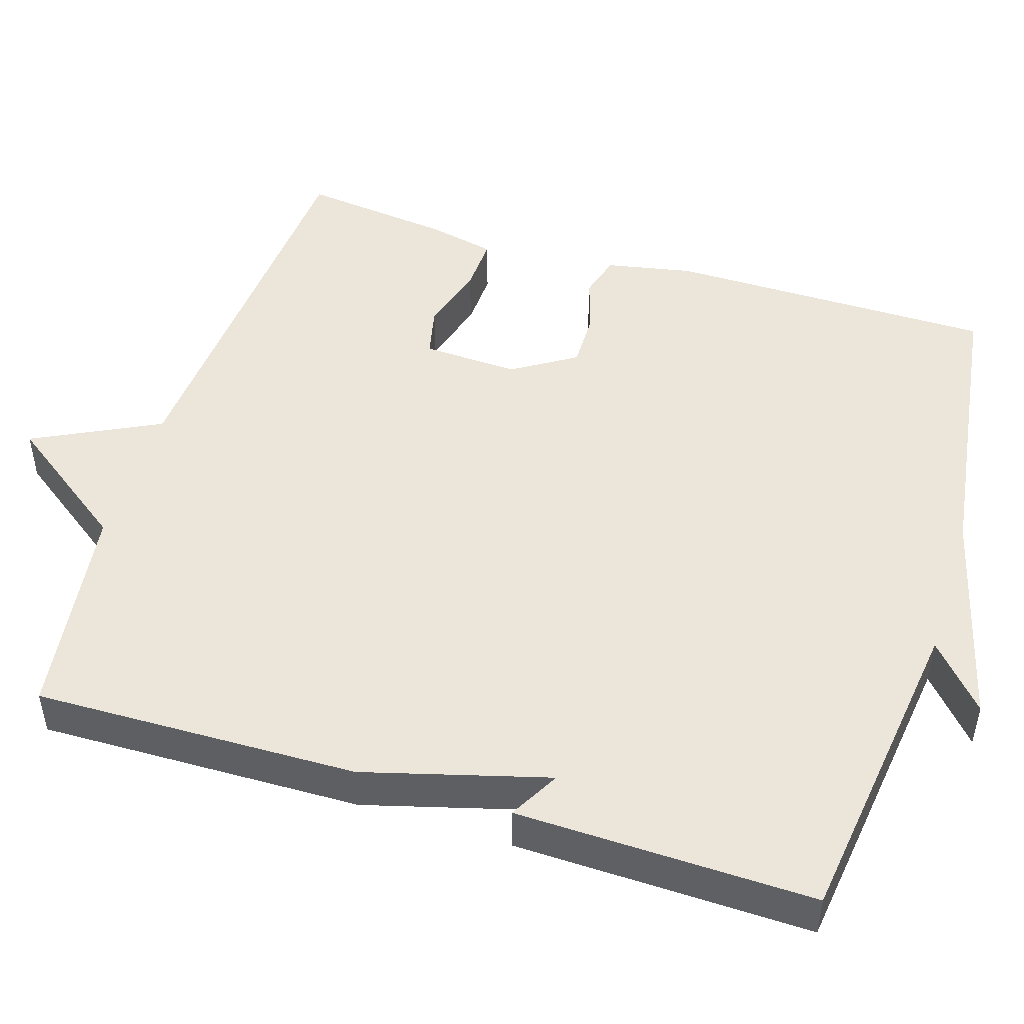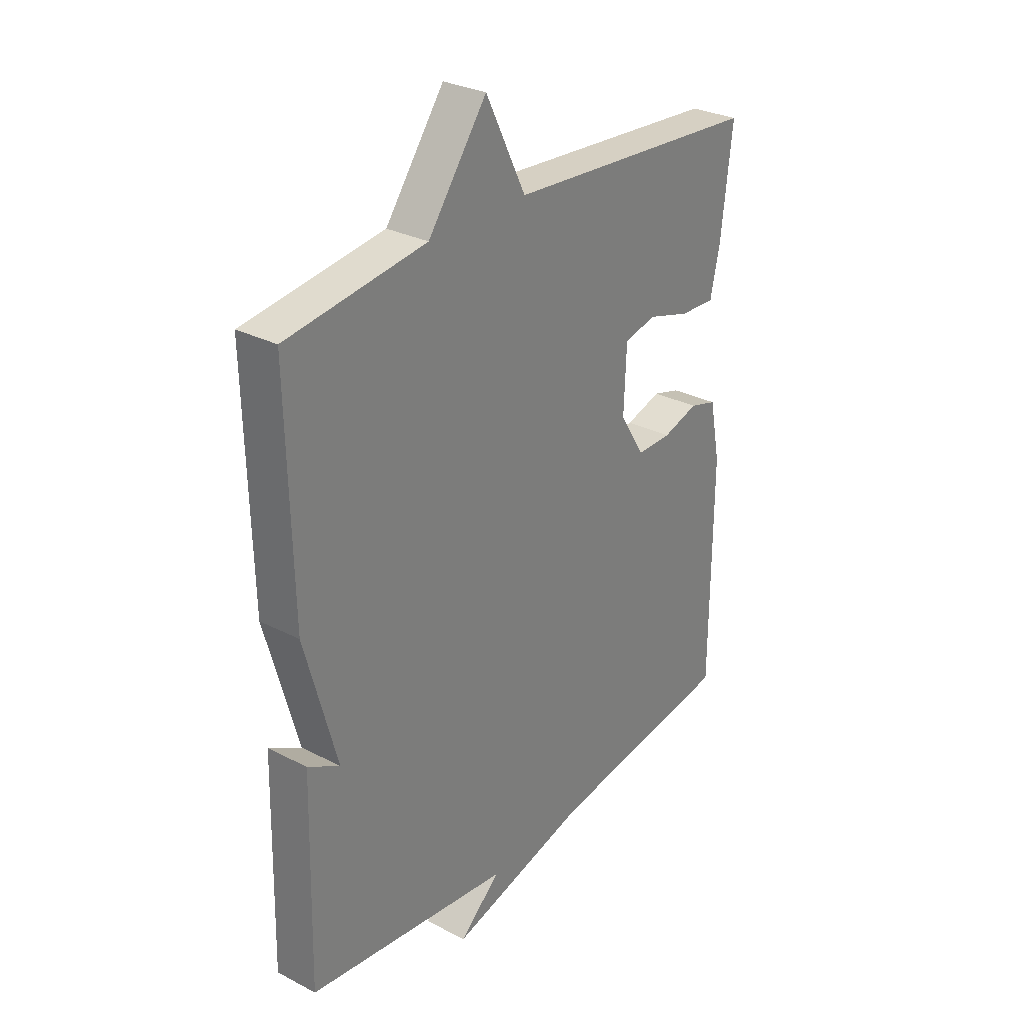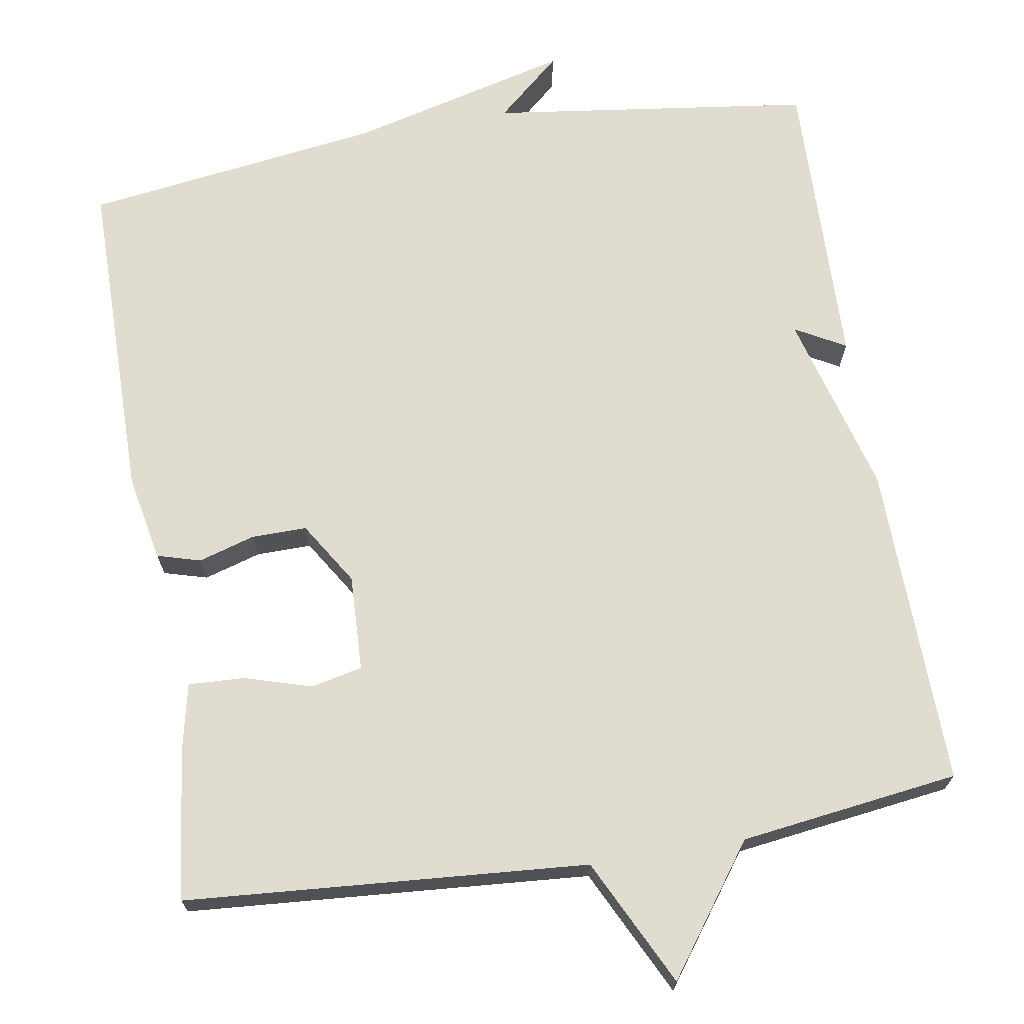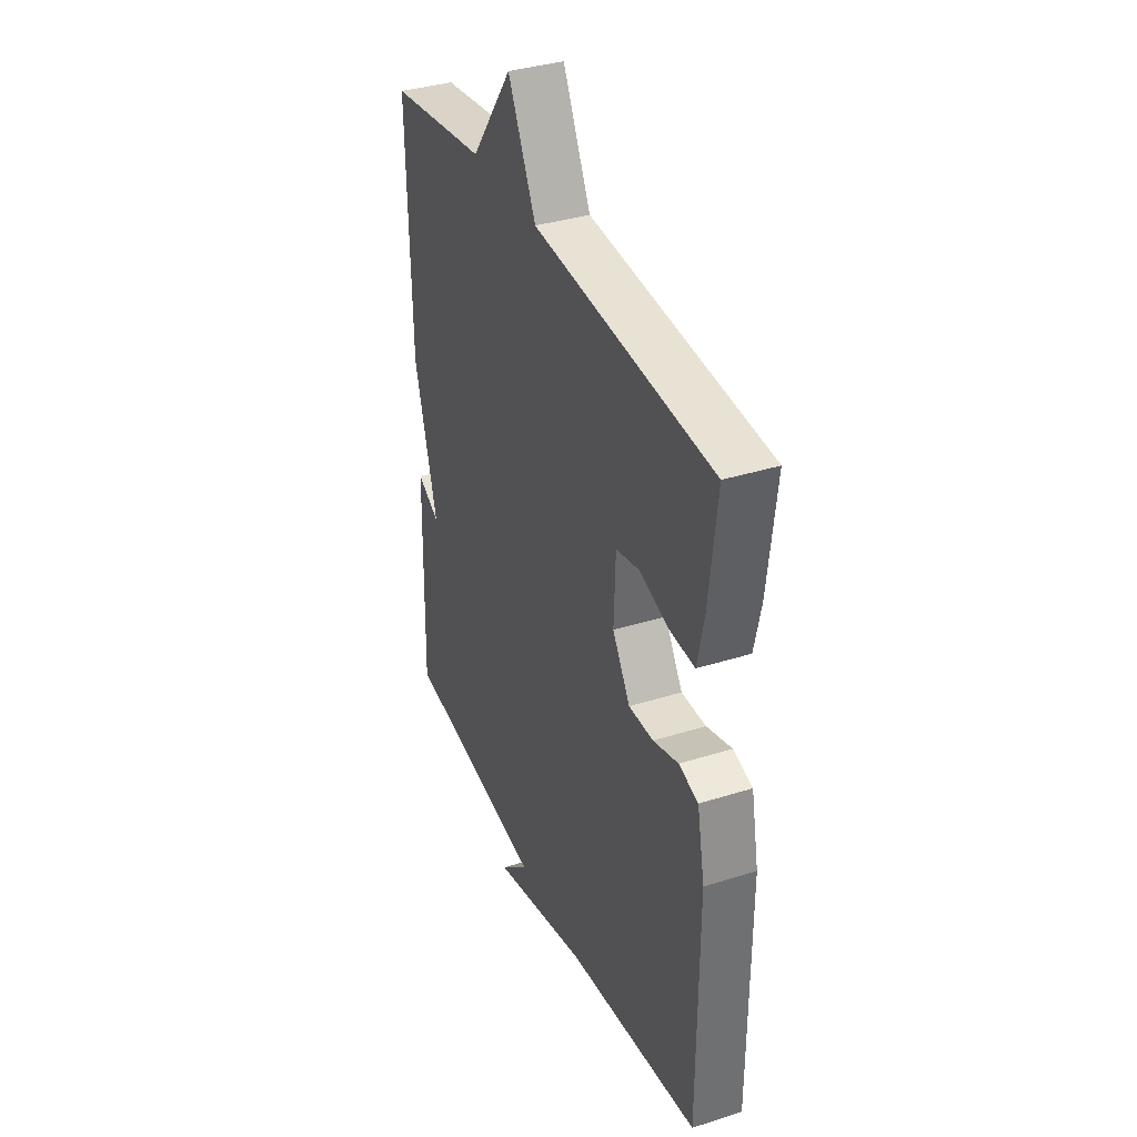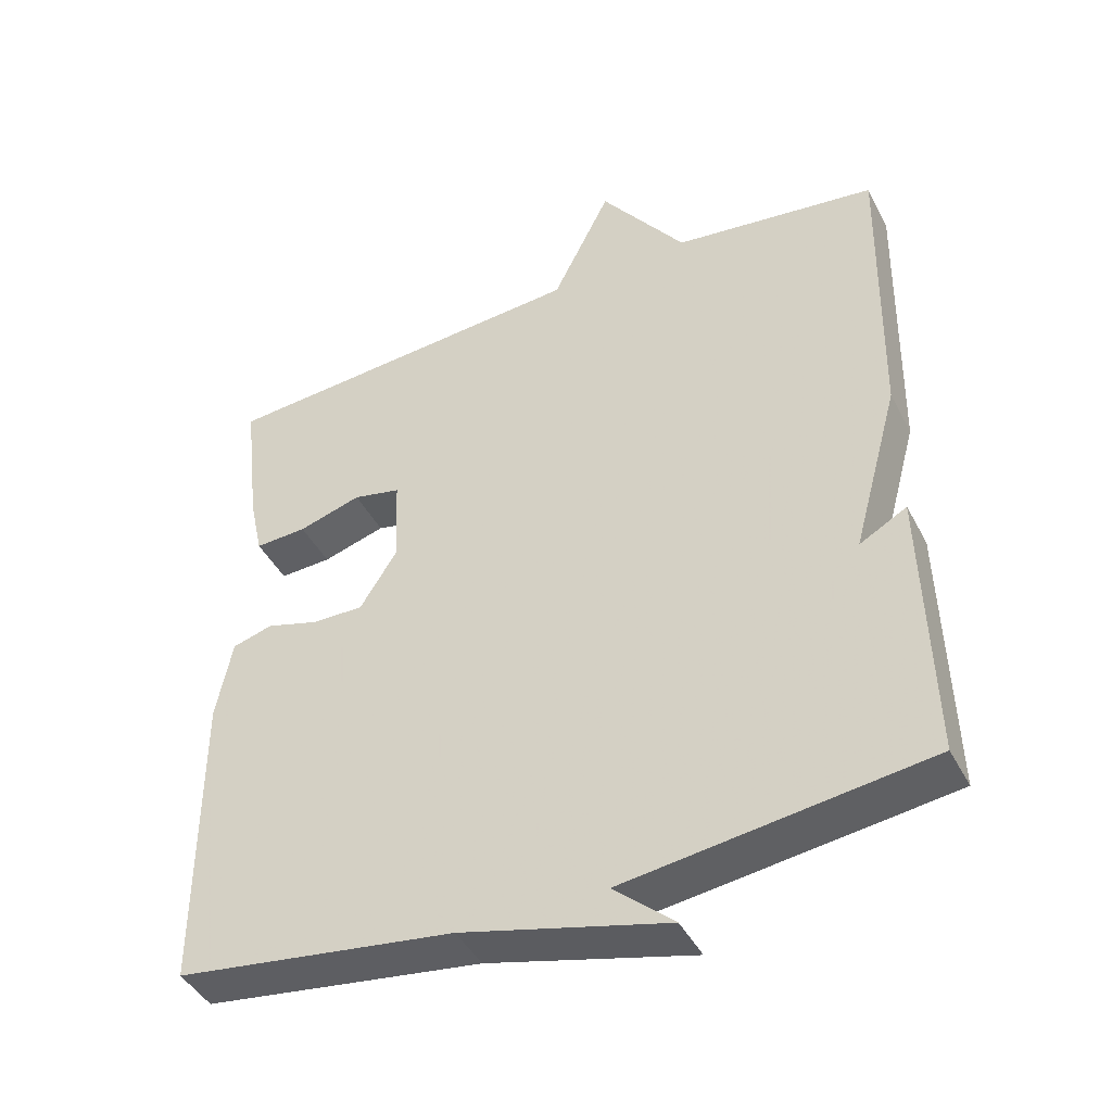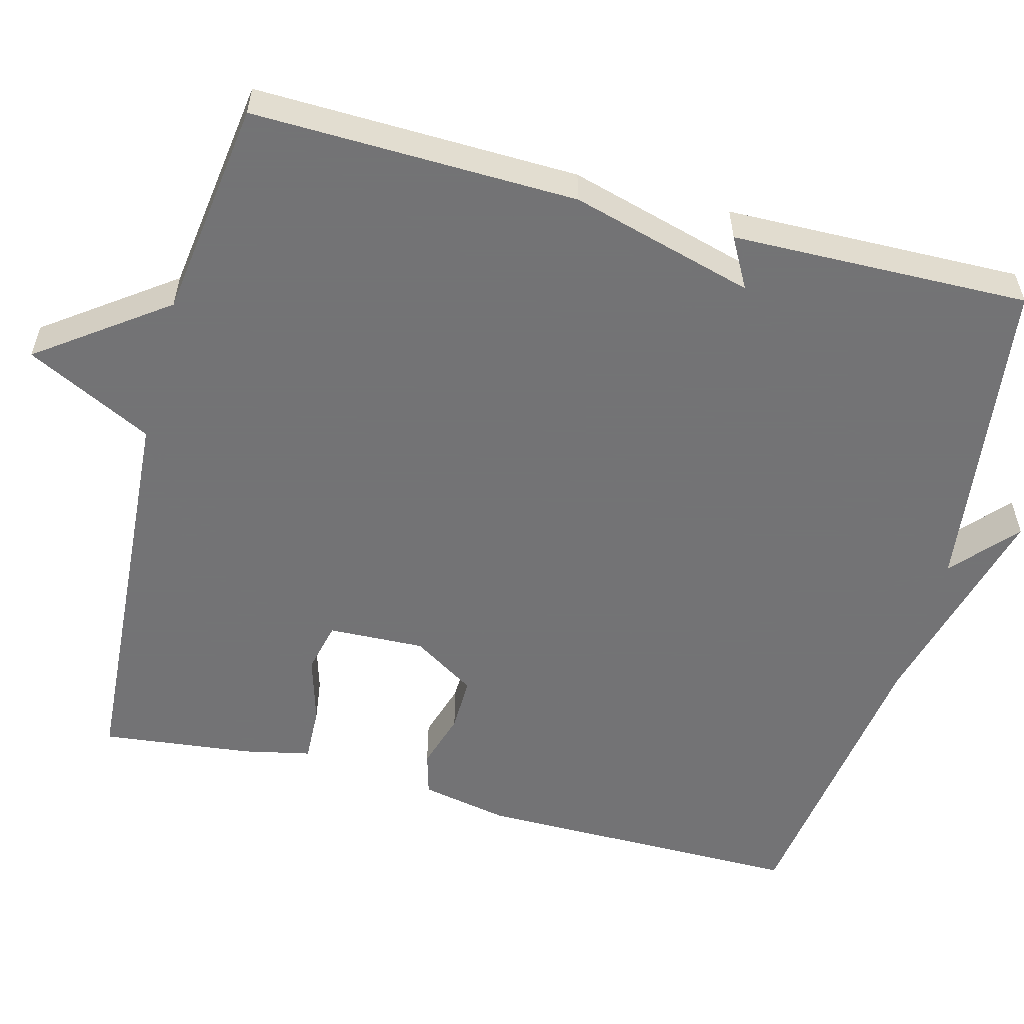
<metadata>
{"format":"obj","ext":"obj","renderer":"f3d","projection":"perspective","resolution":1024,"background":"white","views":[{"elev":48.3,"azim":107.4,"up":"+Y"},{"elev":29.4,"azim":127.4,"up":"+Z"},{"elev":69.4,"azim":-9.3,"up":"+Y"},{"elev":36.3,"azim":-112.4,"up":"+Z"},{"elev":-43.7,"azim":26.1,"up":"+Z"},{"elev":-56.0,"azim":75.1,"up":"+Y"}]}
</metadata>
<code>
v 0.5 0.07 -0.5
v 0.085 0.07 -0.554
v 0.168 0.07 -0.627
v -0.115 0.07 -0.554
v -0.5 0.07 -0.5
v -0.501 0.07 -0.077
v -0.479 0.07 0.035
v -0.423 0.07 0.051
v -0.35 0.07 0.029
v -0.279 0.07 0.028
v -0.228 0.07 0.109
v -0.233 0.07 0.233
v -0.299 0.07 0.248
v -0.386 0.07 0.222
v -0.458 0.07 0.219
v -0.477 0.07 0.306
v -0.5 0.07 0.5
v 0.018 0.07 0.538
v 0.099 0.07 0.701
v 0.218 0.07 0.538
v 0.5 0.07 0.5
v 0.491 0.07 0.083
v 0.426 0.07 -0.153
v 0.491 0.07 -0.117
v 0.5 0 -0.5
v 0.085 0 -0.554
v 0.168 0 -0.627
v -0.115 0 -0.554
v -0.5 0 -0.5
v -0.501 0 -0.077
v -0.479 0 0.035
v -0.423 0 0.051
v -0.35 0 0.029
v -0.279 0 0.028
v -0.228 0 0.109
v -0.233 0 0.233
v -0.299 0 0.248
v -0.386 0 0.222
v -0.458 0 0.219
v -0.477 0 0.306
v -0.5 0 0.5
v 0.018 0 0.538
v 0.099 0 0.701
v 0.218 0 0.538
v 0.5 0 0.5
v 0.491 0 0.083
v 0.426 0 -0.153
v 0.491 0 -0.117
f 23 24 1 2
f 22 23 2
f 21 22 2
f 20 21 2
f 18 19 20 2
f 16 17 18
f 15 16 18
f 14 15 18
f 13 14 18
f 12 13 18
f 11 12 18 2
f 10 11 2
f 9 10 2
f 8 9 2
f 7 8 2
f 6 7 2
f 5 6 2
f 4 5 2
f 2 3 4
f 26 25 48 47
f 26 47 46
f 26 46 45
f 26 45 44
f 26 44 43 42
f 42 41 40
f 42 40 39
f 42 39 38
f 42 38 37
f 42 37 36
f 26 42 36 35
f 26 35 34
f 26 34 33
f 26 33 32
f 26 32 31
f 26 31 30
f 26 30 29
f 26 29 28
f 28 27 26
f 1 25 26 2
f 2 26 27 3
f 3 27 28 4
f 4 28 29 5
f 5 29 30 6
f 6 30 31 7
f 7 31 32 8
f 8 32 33 9
f 9 33 34 10
f 10 34 35 11
f 11 35 36 12
f 12 36 37 13
f 13 37 38 14
f 14 38 39 15
f 15 39 40 16
f 16 40 41 17
f 17 41 42 18
f 18 42 43 19
f 19 43 44 20
f 20 44 45 21
f 21 45 46 22
f 22 46 47 23
f 23 47 48 24
f 24 48 25 1

</code>
